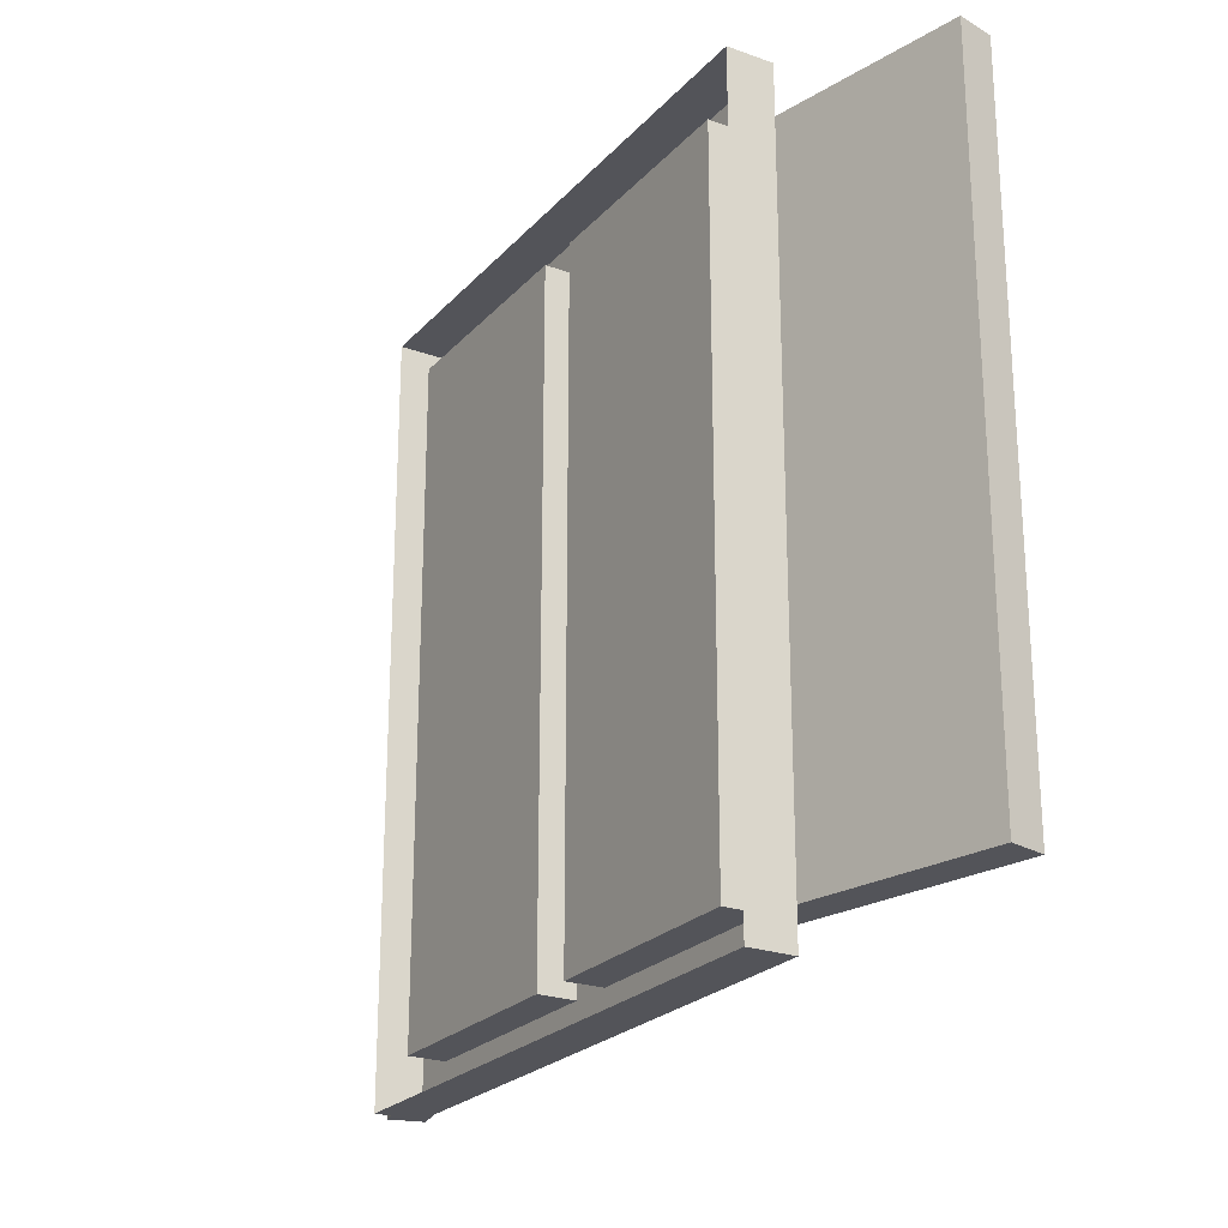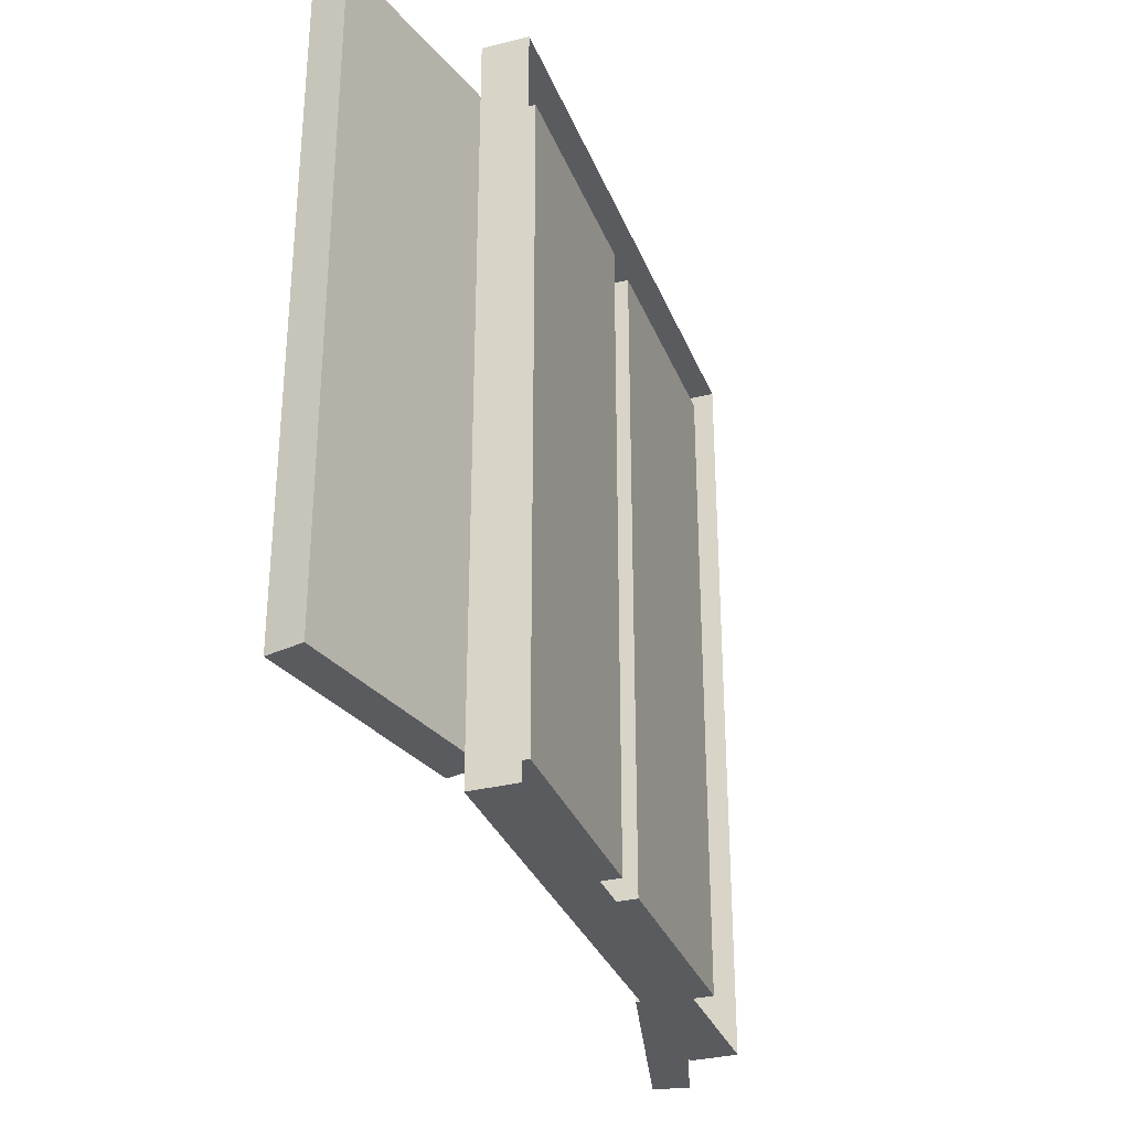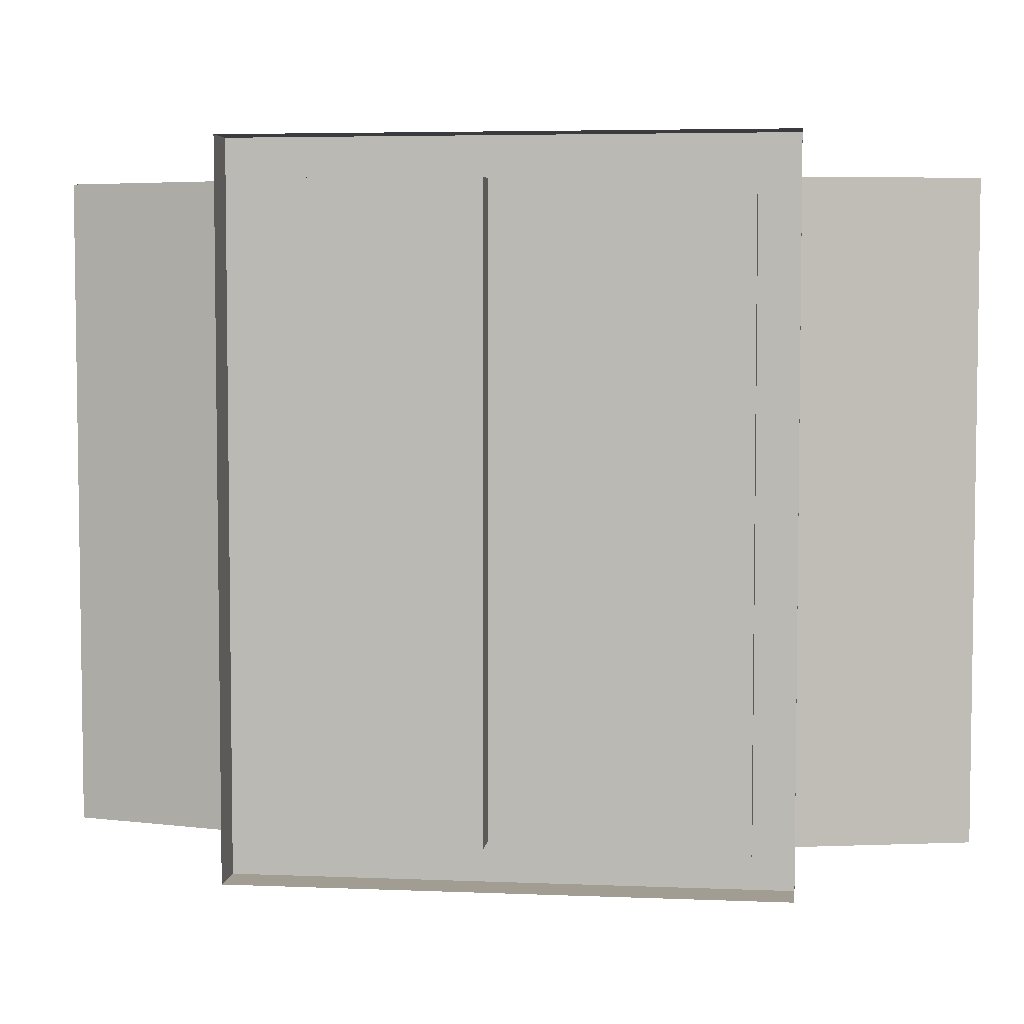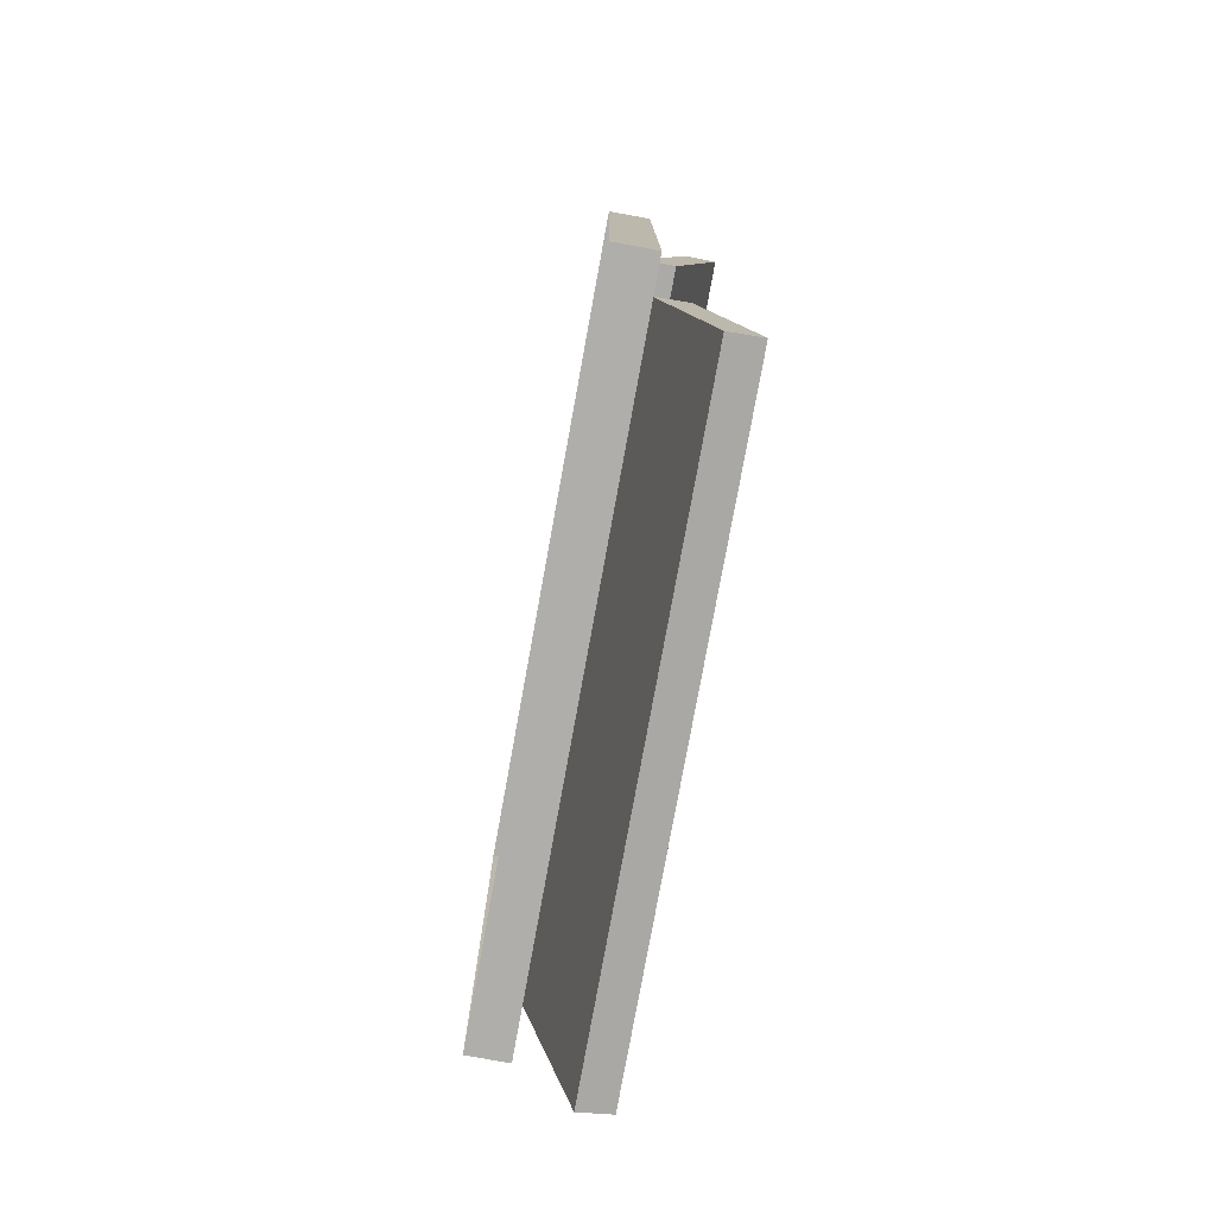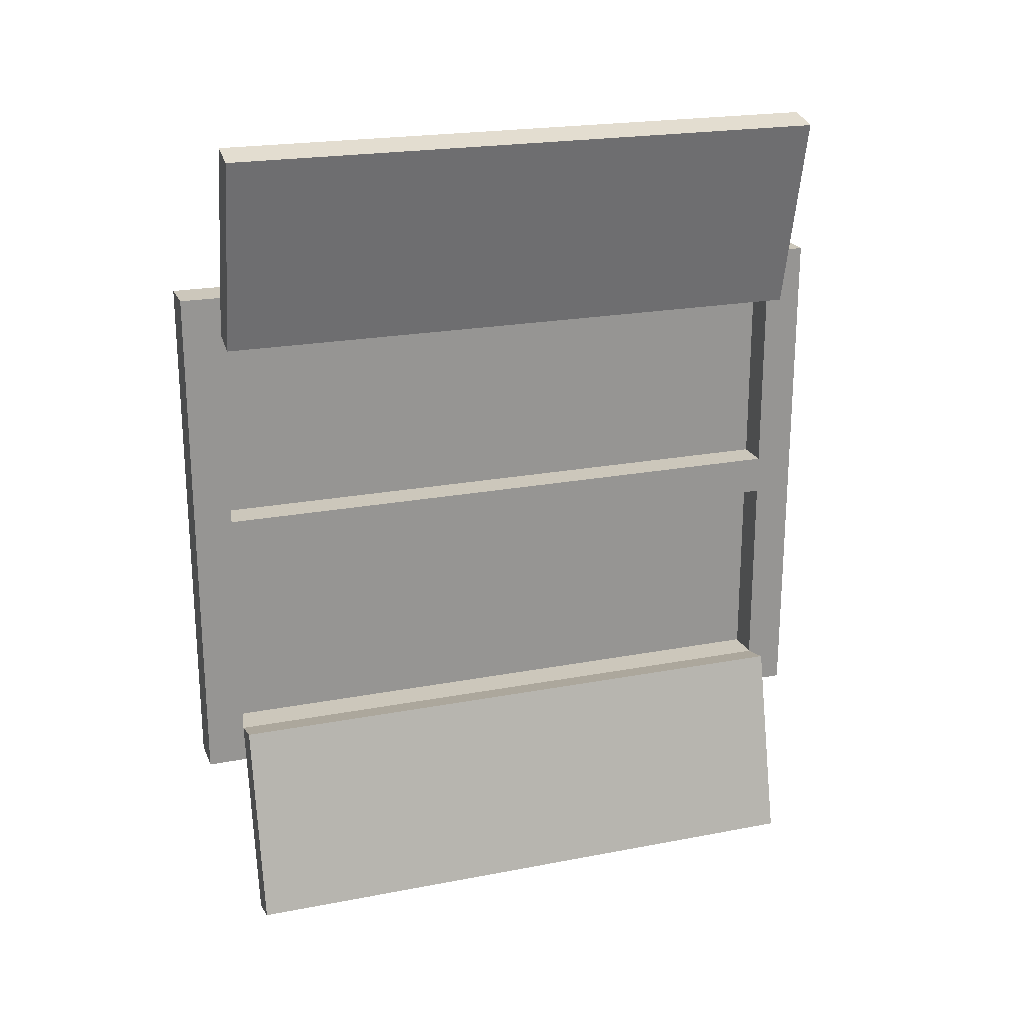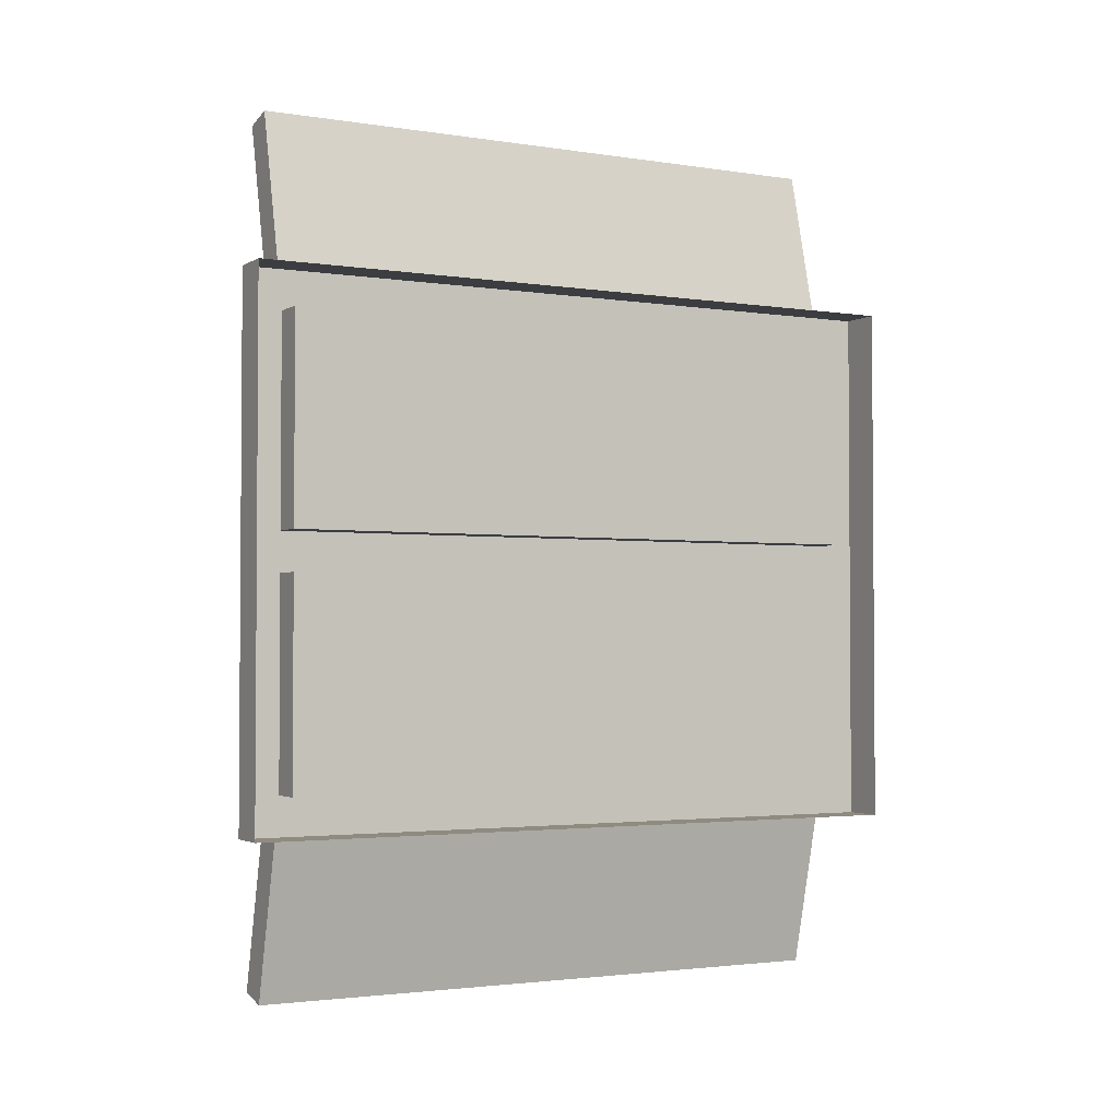
<metadata>
{"format":"obj","ext":"obj","renderer":"f3d","projection":"perspective","resolution":1024,"background":"white","views":[{"elev":-23.7,"azim":-31.0,"up":"+Y"},{"elev":-32.3,"azim":-160.6,"up":"+Y"},{"elev":4.9,"azim":-82.8,"up":"+Y"},{"elev":-77.7,"azim":-10.3,"up":"+Z"},{"elev":21.7,"azim":71.4,"up":"+Z"},{"elev":-2.5,"azim":-118.7,"up":"+Z"}]}
</metadata>
<code>
o Cube.004_Cube.006
v -0.09327 -0.9749 -0.0629
v -0.09327 -0.9749 0.06275
v -0.09327 0.9749 0.7171
v -0.09327 0.9749 0.06275
v -0.09327 0.9749 -0.0629
v -0.09327 0.9749 -0.7172
v 0.01412 -0.9749 -0.7172
v 0.01412 -0.9749 -0.0629
v 0.01412 -0.9749 0.06275
v -0.1193 1.099 0.841
v 0.01412 -1.099 -0.8411
v 0.01412 0.9749 0.06275
v -0.09327 -0.9749 0.7171
v 0.01412 1.099 0.841
v 0.01412 0.9749 0.7171
v -0.09327 -0.9749 -0.7172
v -0.1193 -1.099 0.841
v -0.1193 -1.099 -0.8411
v -0.1193 1.099 -0.8411
v 0.01412 -0.9749 0.7171
v 0.01412 -1.099 0.841
v 0.01412 0.9749 -0.0629
v 0.01412 0.9749 -0.7172
v 0.01412 1.099 -0.8408
v 0.274 -0.9749 -1.327
v 0.1697 0.9749 -1.353
v 0.01412 0.9749 -0.7172
v 0.01412 -0.9749 -0.7172
v 0.1184 -0.9749 -0.6916
v 0.1697 -0.9749 -1.353
v 0.1184 0.9749 -0.6916
v 0.274 0.9749 -1.327
v 0.274 0.9749 1.327
v 0.1184 0.9749 0.6916
v 0.1697 -0.9749 1.353
v 0.1184 -0.9749 0.6916
v 0.01412 -0.9749 0.7172
v 0.01412 0.9749 0.7172
v 0.1697 0.9749 1.353
v 0.274 -0.9749 1.327
f 9 8 22 12
f 11 24 23 7
f 9 20 21
f 7 8 11
f 18 19 24 11
f 20 15 14 21
f 24 19 10 14
f 22 8 1 5
f 15 20 13 3
f 9 12 4 2
f 18 11 21 17
f 20 9 2 13
f 11 8 9 21
f 21 14 10 17
f 7 23 6 16
f 22 5 6 23
f 16 6 5 1
f 2 4 3 13
f 15 3 4 12
f 8 7 16 1
f 12 14 15
f 23 24 22
f 12 22 24 14
f 31 27 28 29
f 25 30 26 32
f 28 30 25 29
f 29 25 32 31
f 31 32 26 27
f 27 26 30 28
f 38 37 35 39
f 34 38 39 33
f 36 34 33 40
f 37 36 40 35
f 40 33 39 35
f 34 36 37 38

</code>
